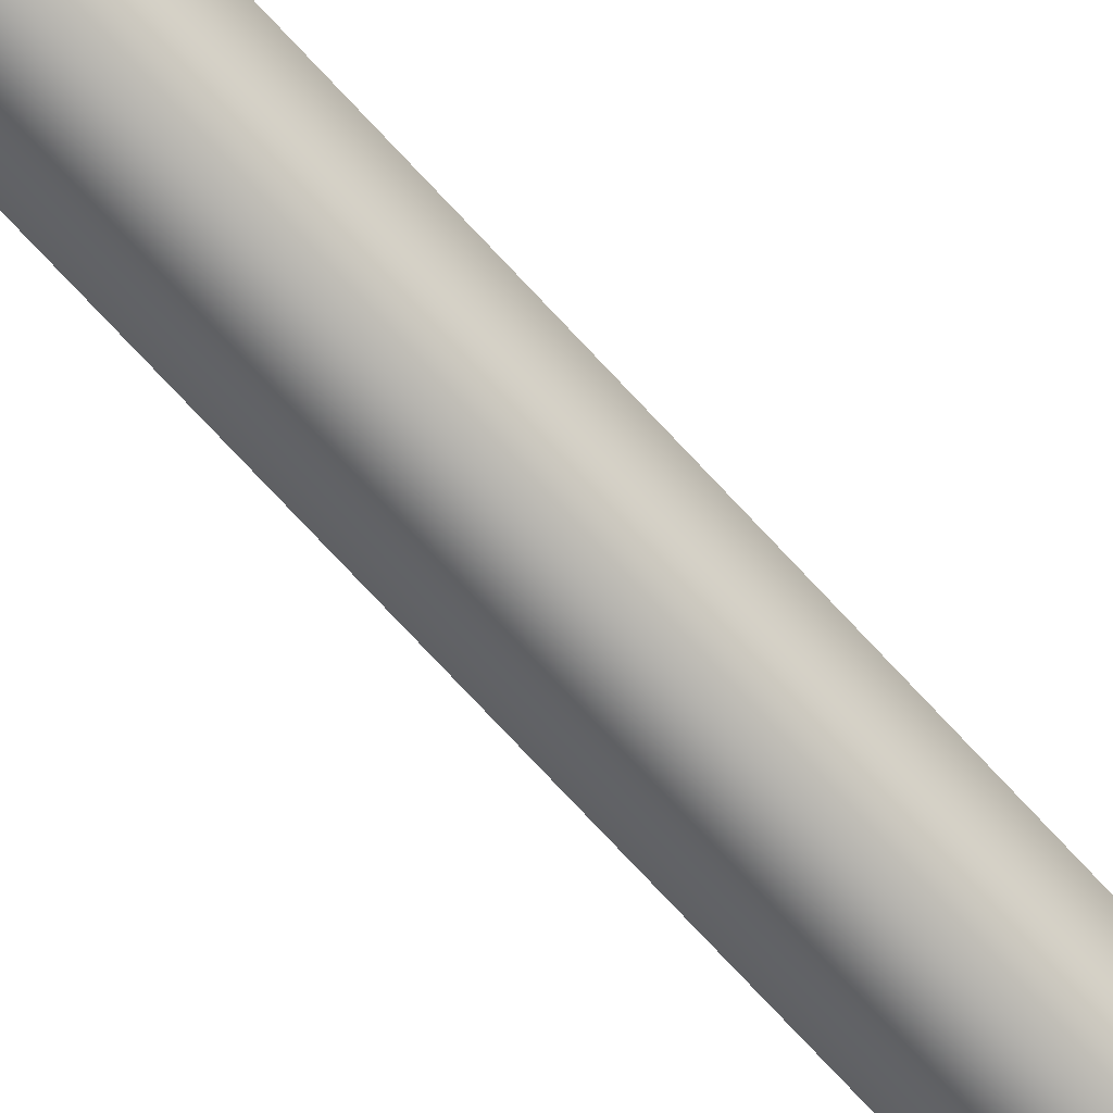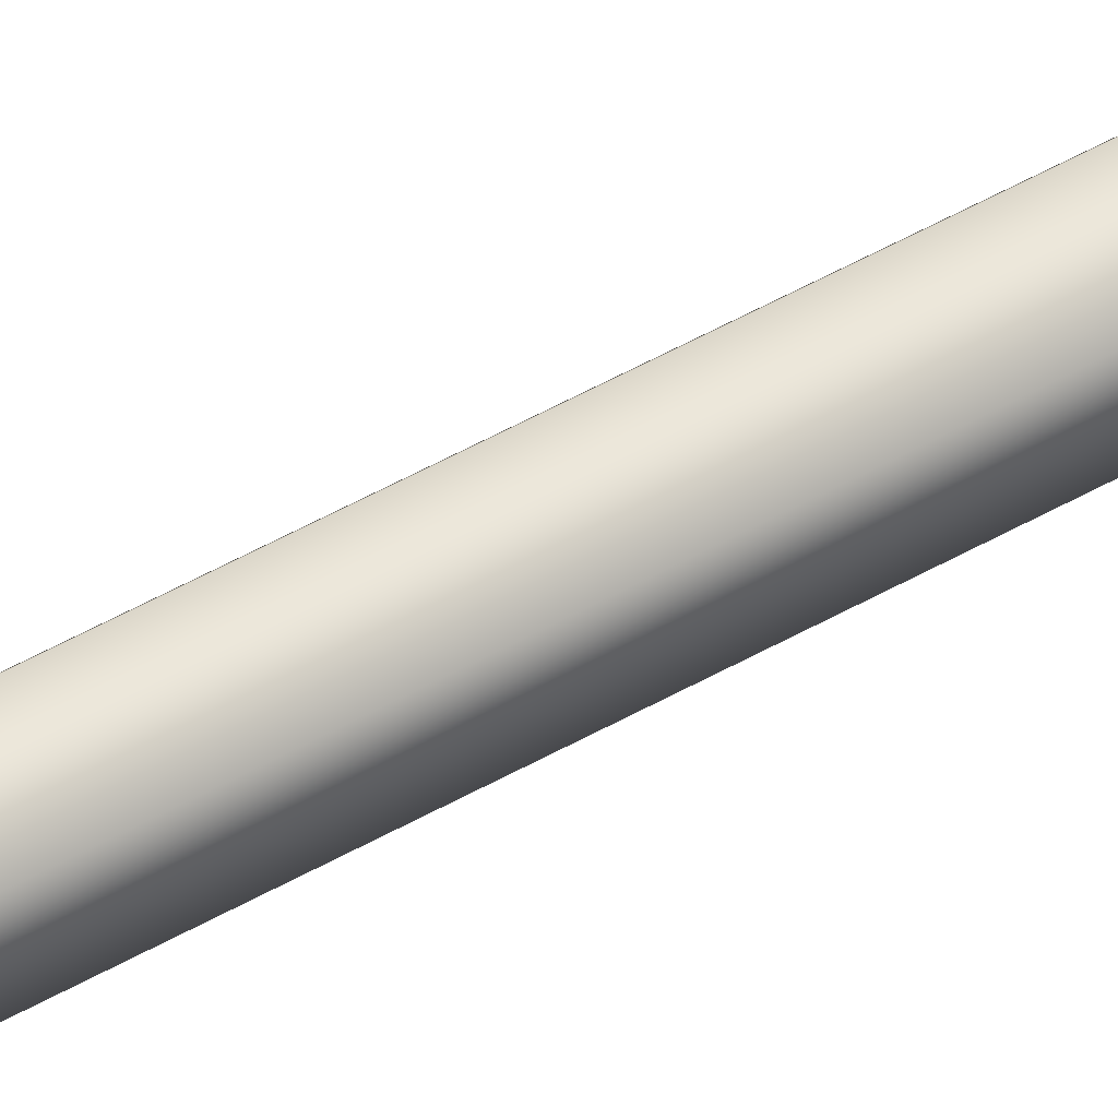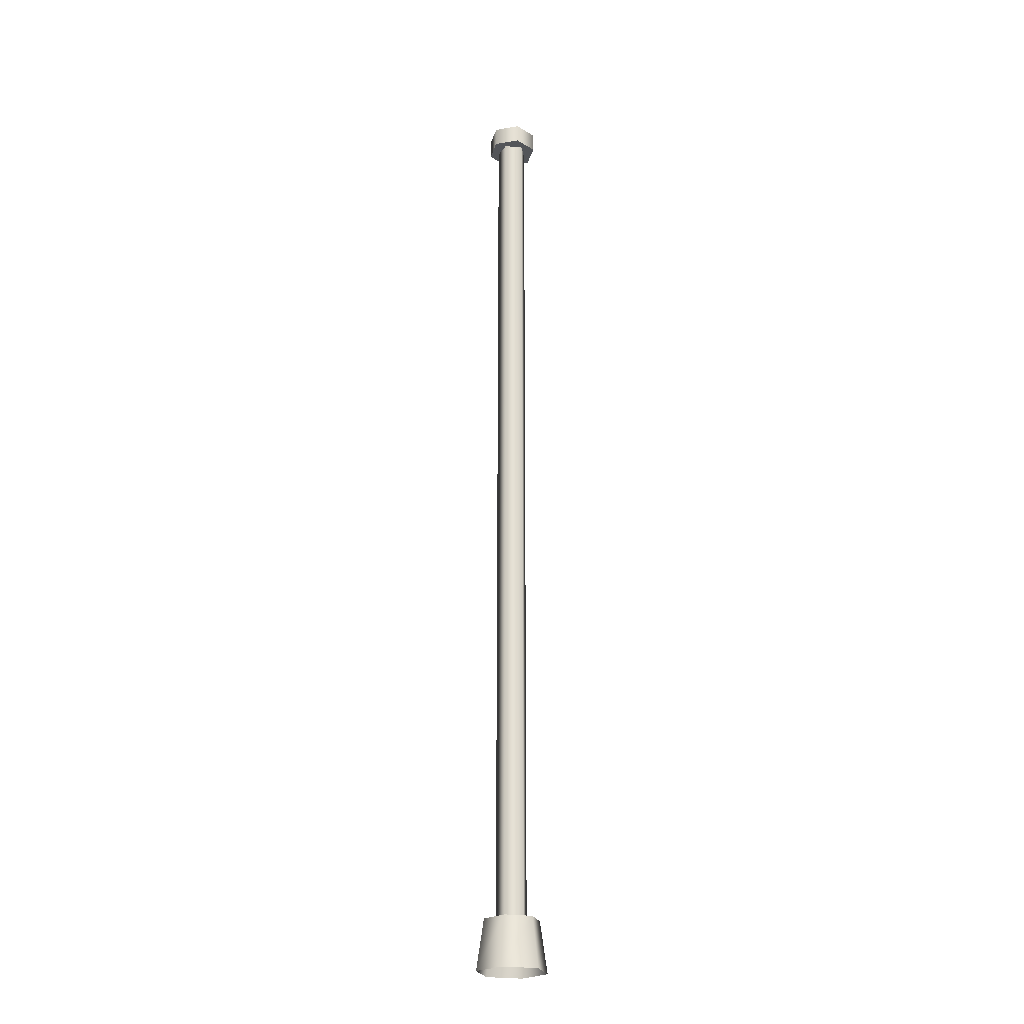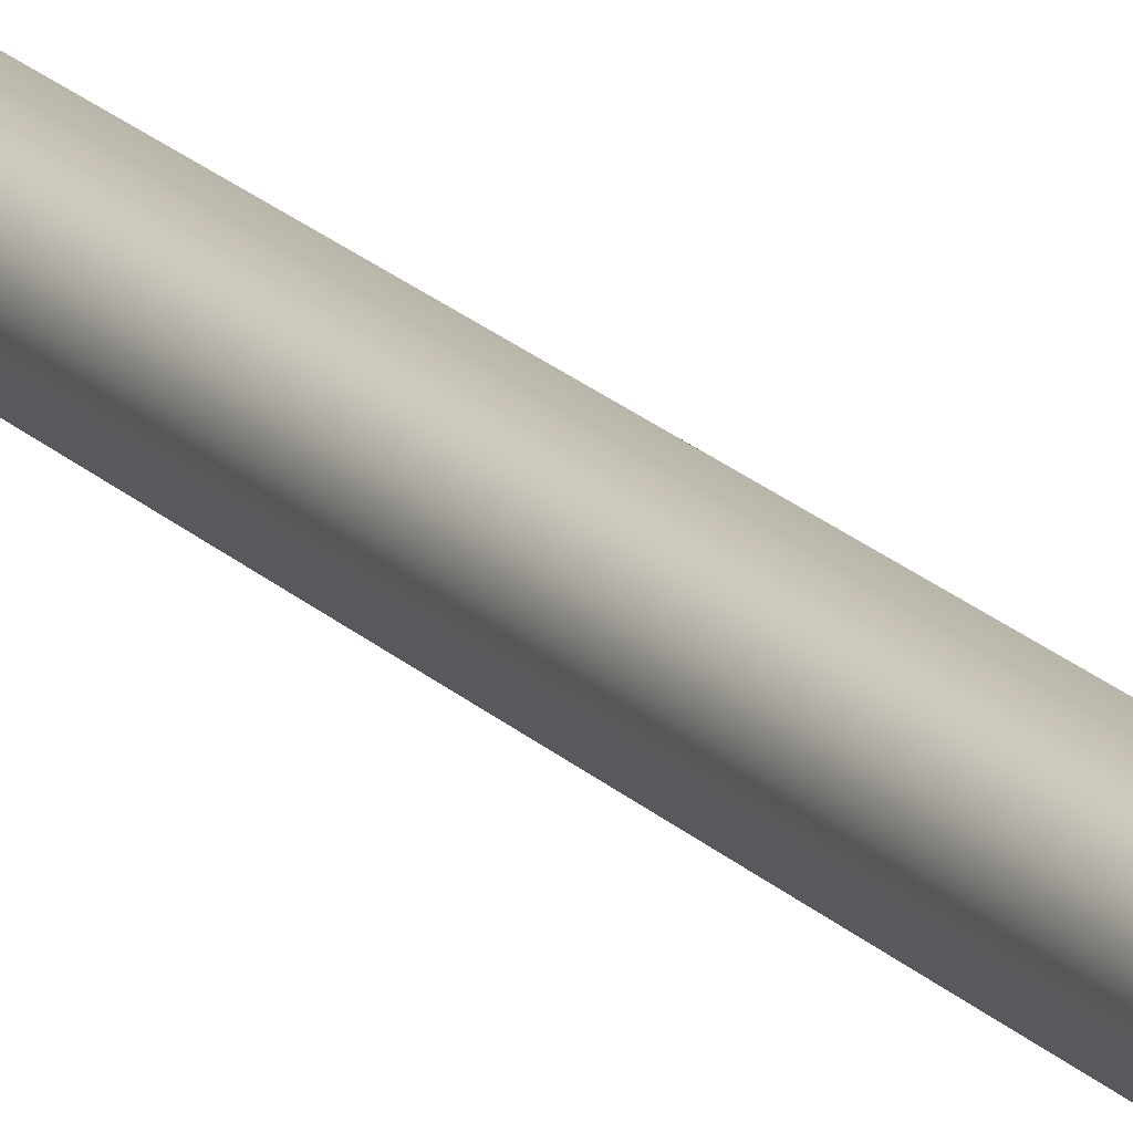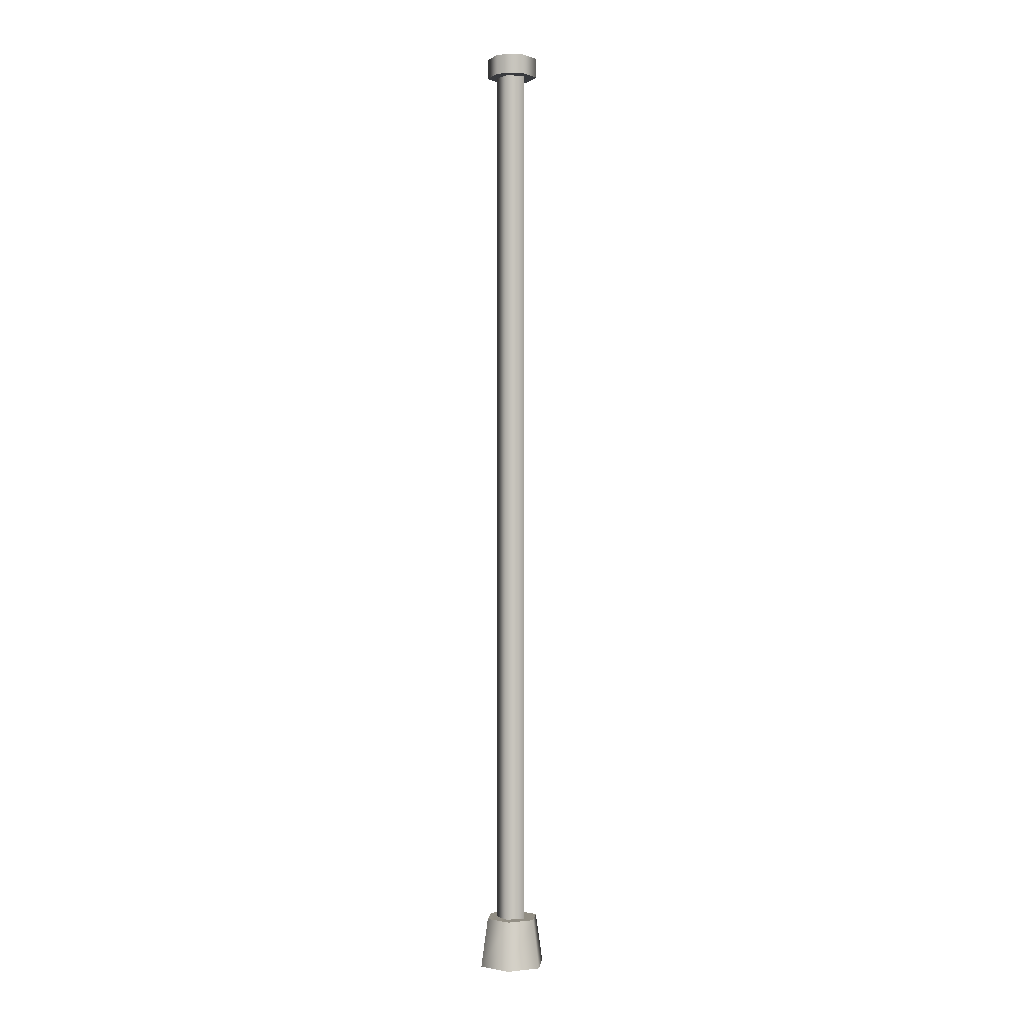
<metadata>
{"format":"obj","ext":"obj","renderer":"f3d","projection":"perspective","resolution":1024,"background":"white","views":[{"elev":-70.1,"azim":42.2,"up":"+Z"},{"elev":50.1,"azim":-122.2,"up":"+Z"},{"elev":-24.2,"azim":45.5,"up":"+Y"},{"elev":18.3,"azim":-28.1,"up":"+Z"},{"elev":0.3,"azim":36.9,"up":"+Y"}]}
</metadata>
<code>
v 0.1601 -0.2264 -0.2773
v 0.1264 0.2264 -0.219
v -0.1264 0.2264 -0.219
v -0.1601 -0.2264 -0.2773
v -0.2529 0.2264 -1.274e-07
v -0.3202 -0.2264 2.904e-08
v -0.1264 0.2264 0.219
v -0.1601 -0.2264 0.2773
v 0.1264 0.2264 0.219
v 0.1601 -0.2264 0.2773
v 0.2529 0.2264 -1.11e-07
v 0.3202 -0.2264 -2.904e-08
v 0.1264 0.2264 -0.219
v 0.1601 -0.2264 -0.2773
v -0.2529 0.2264 -1.274e-07
v -0.1264 0.2264 -0.219
v 0.1264 0.2264 -0.219
v 0.2529 0.2264 -1.11e-07
v -0.1264 0.2264 0.219
v 0.1264 0.2264 0.219
v 0.04444 0.1891 -0.1368
v 0.04444 8.33 -0.1368
v -0.1163 8.33 -0.08453
v -0.1163 0.1891 -0.08453
v -0.1163 8.33 0.08453
v -0.1163 0.1891 0.08453
v 0.04444 8.33 0.1368
v 0.04444 0.1891 0.1368
v 0.1438 8.33 -9.587e-08
v 0.1438 0.1891 -9.587e-08
v 0.04444 8.33 -0.1368
v 0.04444 0.1891 -0.1368
v 0.2039 8.33 0.1177
v 0.2039 8.511 0.1177
v 0.2039 8.511 -0.1177
v 0.2039 8.33 -0.1177
v -5.474e-07 8.511 -0.2355
v -5.474e-07 8.33 -0.2355
v -0.2039 8.511 -0.1177
v -0.2039 8.33 -0.1177
v -0.2039 8.511 0.1177
v -0.2039 8.33 0.1177
v 5.474e-07 8.511 0.2355
v 5.474e-07 8.33 0.2355
v 0.2039 8.511 0.1177
v 0.2039 8.33 0.1177
v 0.2039 8.33 -0.1177
v -5.474e-07 8.33 -0.2355
v -0.2039 8.33 -0.1177
v -0.2039 8.33 0.1177
v 0.2039 8.33 0.1177
v 5.474e-07 8.33 0.2355
v -0.2039 8.511 -0.1177
v -5.474e-07 8.511 -0.2355
v 0.2039 8.511 -0.1177
v -0.2039 8.511 0.1177
v 0.2039 8.511 0.1177
v 5.474e-07 8.511 0.2355
g Streetlight1A_956_277
f 1 3 2
f 1 4 3
f 4 5 3
f 4 6 5
f 6 7 5
f 6 8 7
f 8 9 7
f 8 10 9
f 10 11 9
f 10 12 11
f 12 13 11
f 12 14 13
f 15 17 16
f 17 15 18
f 18 15 19
f 18 19 20
f 21 23 22
f 21 24 23
f 24 25 23
f 24 26 25
f 26 27 25
f 26 28 27
f 28 29 27
f 28 30 29
f 30 31 29
f 30 32 31
f 33 35 34
f 33 36 35
f 36 37 35
f 36 38 37
f 38 39 37
f 38 40 39
f 40 41 39
f 40 42 41
f 42 43 41
f 42 44 43
f 44 45 43
f 44 46 45
f 47 49 48
f 49 47 50
f 50 47 51
f 50 51 52
f 53 55 54
f 55 53 56
f 55 56 57
f 57 56 58

</code>
